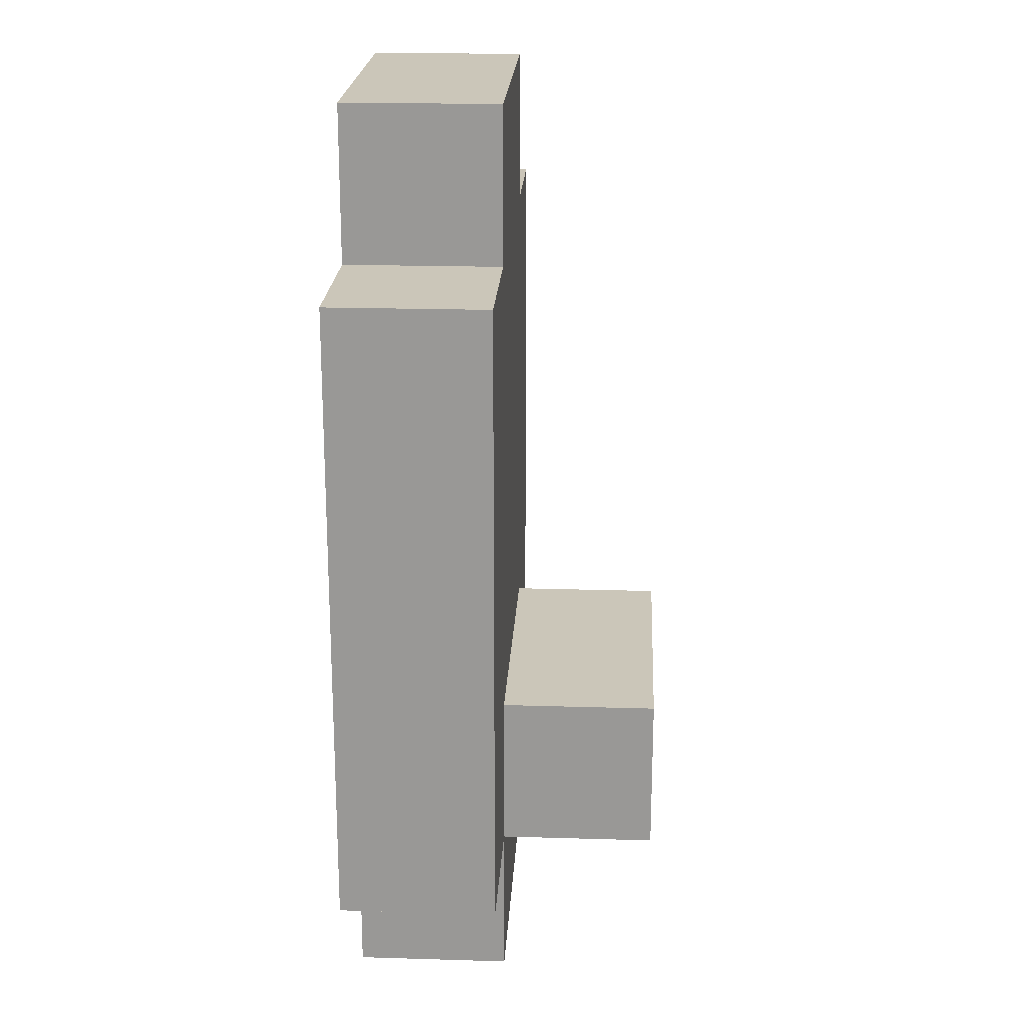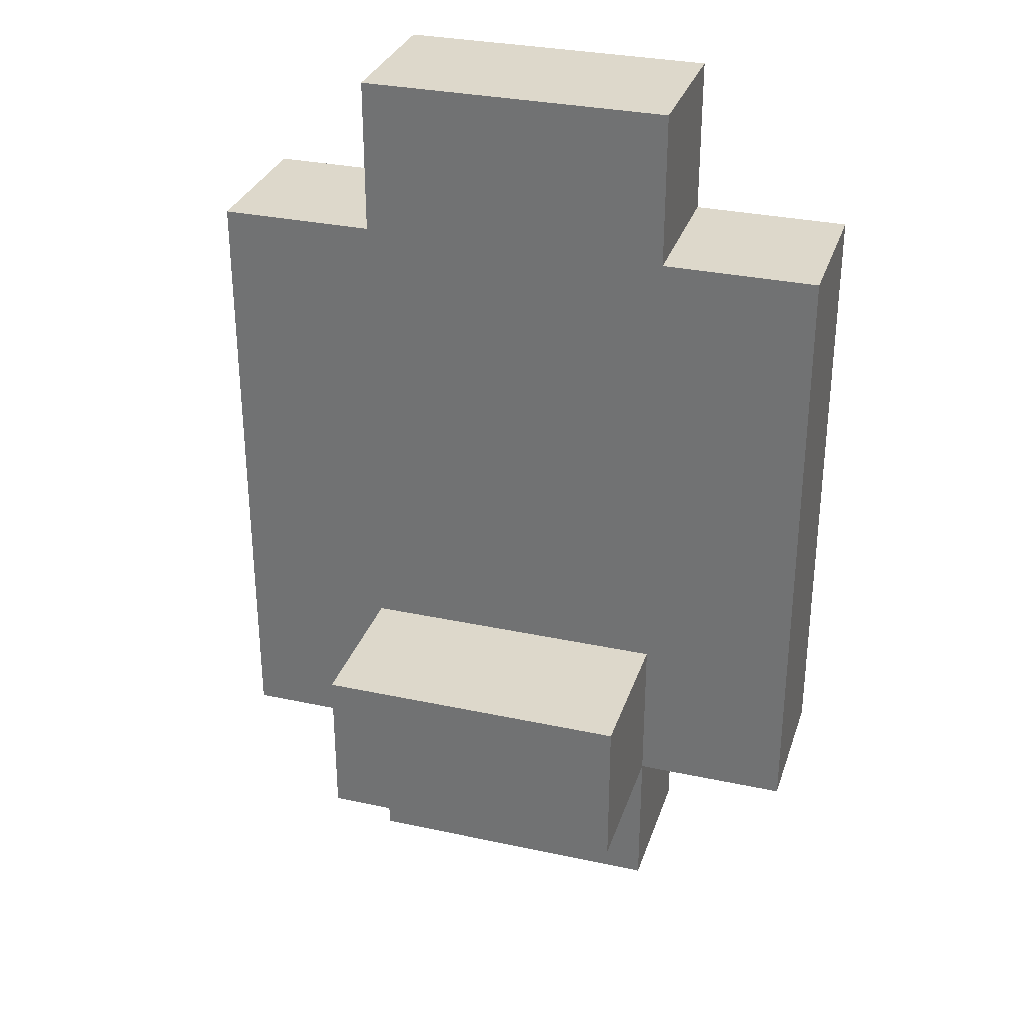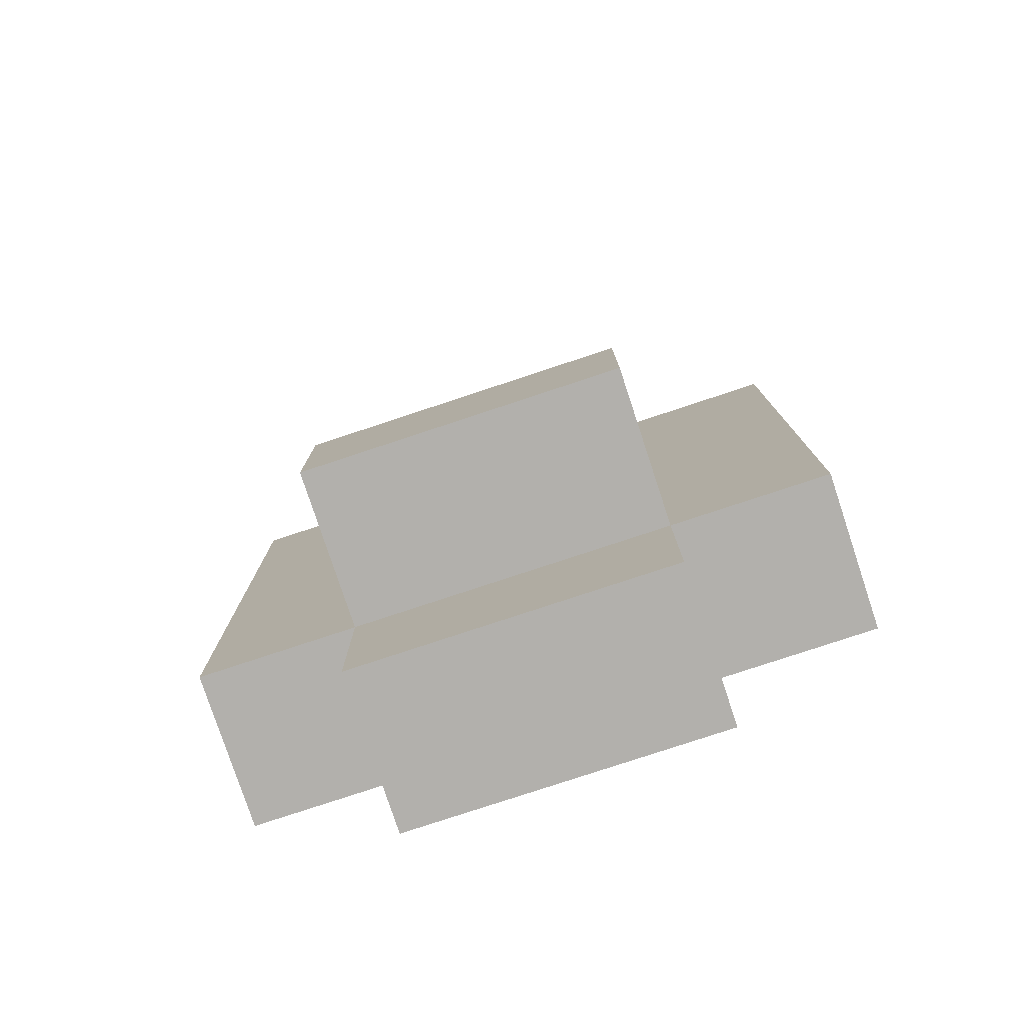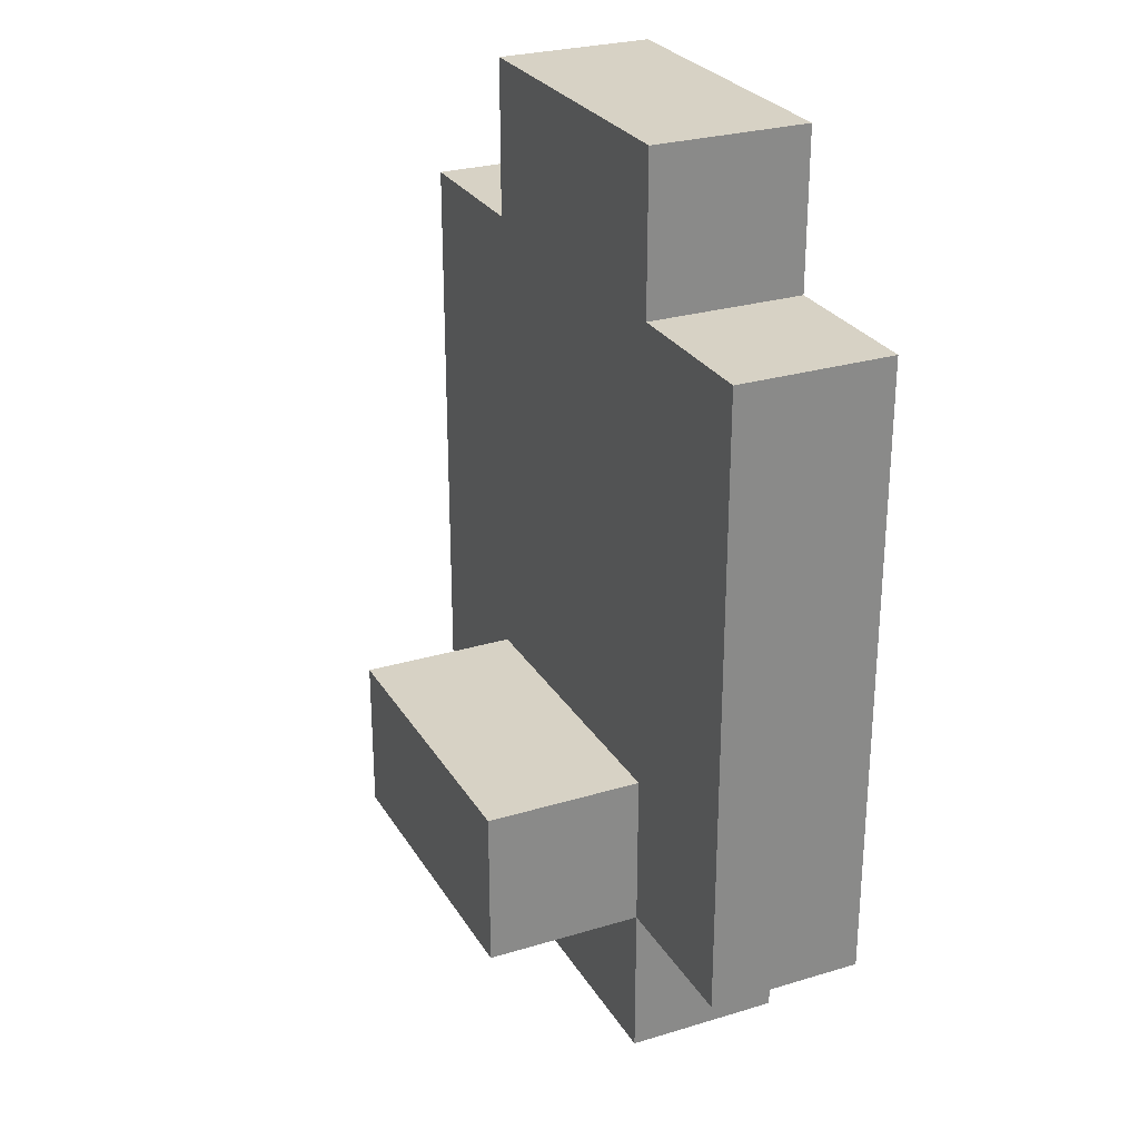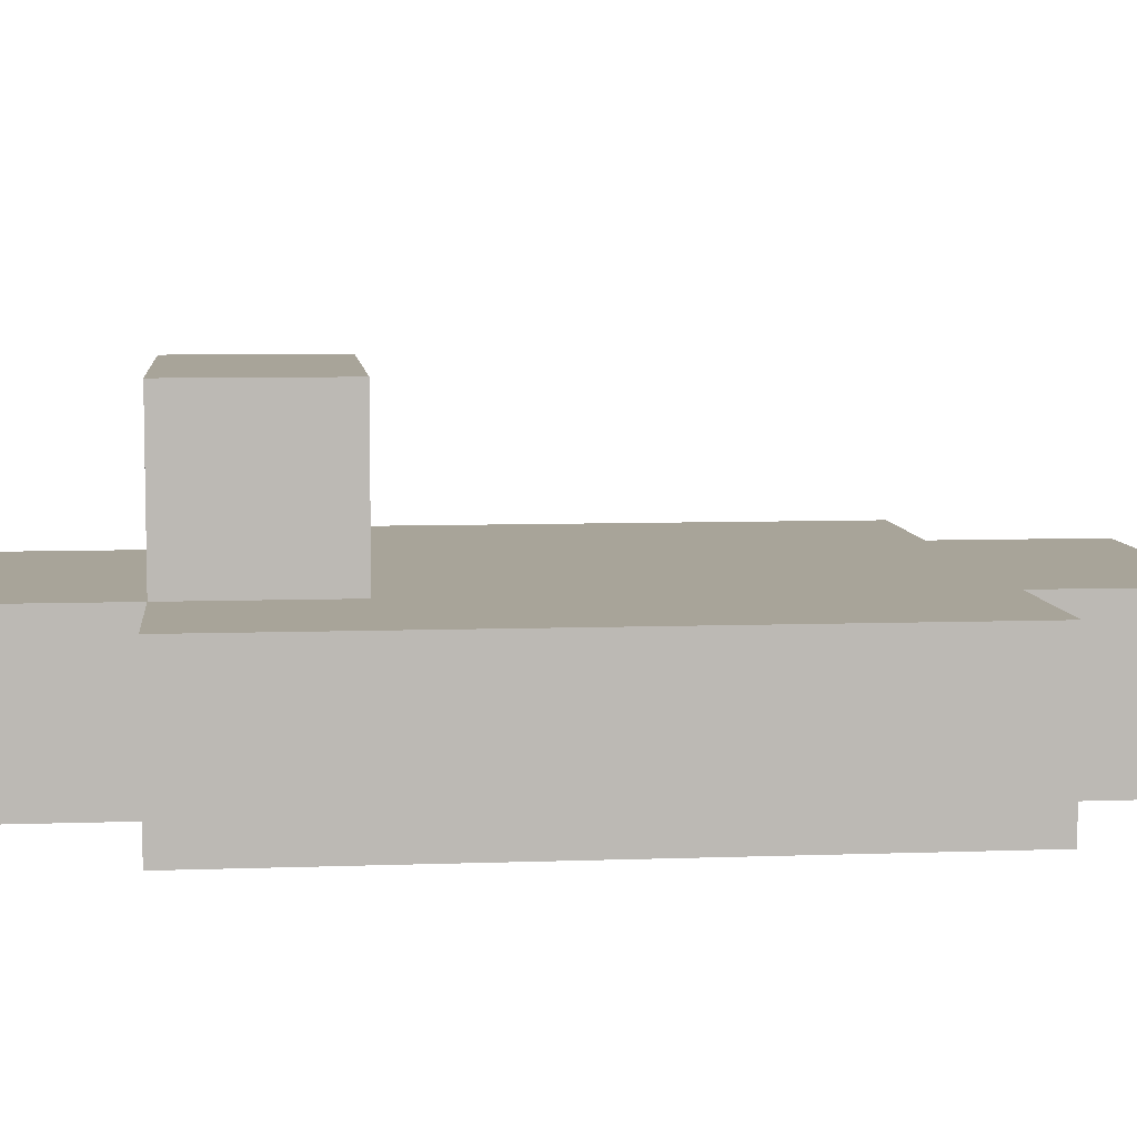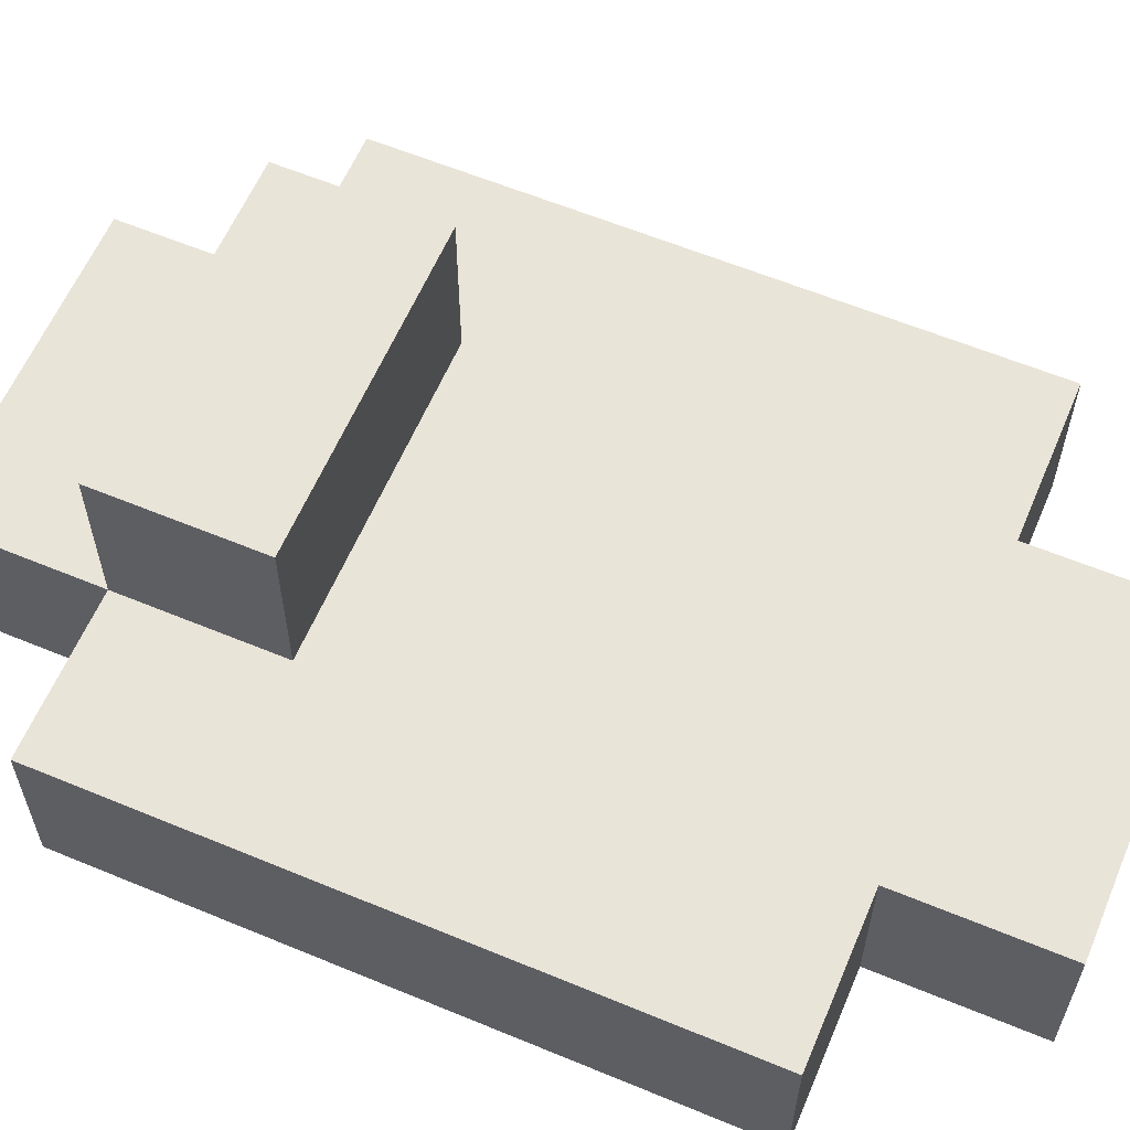
<metadata>
{"format":"obj","ext":"obj","renderer":"f3d","projection":"perspective","resolution":1024,"background":"white","views":[{"elev":20.9,"azim":-86.9,"up":"+Y"},{"elev":31.1,"azim":17.1,"up":"+Y"},{"elev":-78.8,"azim":18.3,"up":"+Y"},{"elev":27.2,"azim":65.0,"up":"+Y"},{"elev":7.1,"azim":84.0,"up":"+Z"},{"elev":60.4,"azim":113.0,"up":"+Z"}]}
</metadata>
<code>
o
v -0.2 -0.2 -0.6
v -0.2 -0.2 -0.7
v -0.2 0.2 -0.6
v -0.2 0.2 -0.7
v -0.1 -0.3 -0.6
v -0.1 -0.3 -0.7
v -0.1 -0.2 -0.5
v -0.1 -0.2 -0.6
v -0.1 -0.2 -0.7
v -0.1 -0.1 -0.5
v -0.1 -0.1 -0.6
v -0.1 0.2 -0.6
v -0.1 0.2 -0.7
v -0.1 0.3 -0.6
v -0.1 0.3 -0.7
v 0.1 -0.3 -0.6
v 0.1 -0.3 -0.7
v 0.1 -0.2 -0.5
v 0.1 -0.2 -0.6
v 0.1 -0.2 -0.7
v 0.1 -0.1 -0.5
v 0.1 -0.1 -0.6
v 0.1 0.2 -0.6
v 0.1 0.2 -0.7
v 0.1 0.3 -0.6
v 0.1 0.3 -0.7
v 0.2 -0.2 -0.6
v 0.2 -0.2 -0.7
v 0.2 0.2 -0.6
v 0.2 0.2 -0.7
v -0.1 -0.2 -0.5
v -0.1 -0.1 -0.5
v 0.1 -0.2 -0.5
v 0.1 -0.1 -0.5
v -0.2 -0.2 -0.6
v -0.2 0.2 -0.6
v -0.1 -0.3 -0.6
v -0.1 -0.2 -0.6
v -0.1 -0.1 -0.6
v -0.1 0.2 -0.6
v -0.1 0.3 -0.6
v 0.1 -0.3 -0.6
v 0.1 -0.2 -0.6
v 0.1 -0.1 -0.6
v 0.1 0.2 -0.6
v 0.1 0.3 -0.6
v 0.2 -0.2 -0.6
v 0.2 0.2 -0.6
v -0.2 -0.2 -0.7
v -0.2 0.2 -0.7
v -0.1 -0.3 -0.7
v -0.1 -0.2 -0.7
v -0.1 0.2 -0.7
v -0.1 0.3 -0.7
v 0.1 -0.3 -0.7
v 0.1 -0.2 -0.7
v 0.1 0.2 -0.7
v 0.1 0.3 -0.7
v 0.2 -0.2 -0.7
v 0.2 0.2 -0.7
v -0.1 -0.3 -0.6
v 0.1 -0.3 -0.6
v -0.1 -0.3 -0.7
v 0.1 -0.3 -0.7
v -0.1 -0.2 -0.5
v 0.1 -0.2 -0.5
v -0.2 -0.2 -0.6
v -0.1 -0.2 -0.6
v 0.1 -0.2 -0.6
v 0.2 -0.2 -0.6
v -0.2 -0.2 -0.7
v -0.1 -0.2 -0.7
v 0.1 -0.2 -0.7
v 0.2 -0.2 -0.7
v -0.1 -0.1 -0.5
v 0.1 -0.1 -0.5
v -0.1 -0.1 -0.6
v 0.1 -0.1 -0.6
v -0.2 0.2 -0.6
v -0.1 0.2 -0.6
v 0.1 0.2 -0.6
v 0.2 0.2 -0.6
v -0.2 0.2 -0.7
v -0.1 0.2 -0.7
v 0.1 0.2 -0.7
v 0.2 0.2 -0.7
v -0.1 0.3 -0.6
v 0.1 0.3 -0.6
v -0.1 0.3 -0.7
v 0.1 0.3 -0.7
f 3 2 1
f 4 2 3
f 8 6 5
f 9 6 8
f 10 8 7
f 11 8 10
f 14 13 12
f 15 13 14
f 16 17 19
f 19 17 20
f 18 19 21
f 21 19 22
f 23 24 25
f 25 24 26
f 27 28 29
f 29 28 30
f 33 32 31
f 34 32 33
f 38 36 35
f 39 36 38
f 40 36 39
f 42 38 37
f 43 38 42
f 44 40 39
f 45 41 40
f 45 40 44
f 46 41 45
f 47 44 43
f 47 45 44
f 48 45 47
f 49 50 52
f 52 50 53
f 51 52 55
f 52 53 56
f 55 52 56
f 53 54 57
f 56 53 57
f 57 54 58
f 56 57 59
f 59 57 60
f 63 62 61
f 64 62 63
f 68 66 65
f 69 66 68
f 71 68 67
f 72 68 71
f 73 70 69
f 74 70 73
f 75 76 77
f 77 76 78
f 79 80 83
f 83 80 84
f 81 82 85
f 85 82 86
f 87 88 89
f 89 88 90

</code>
